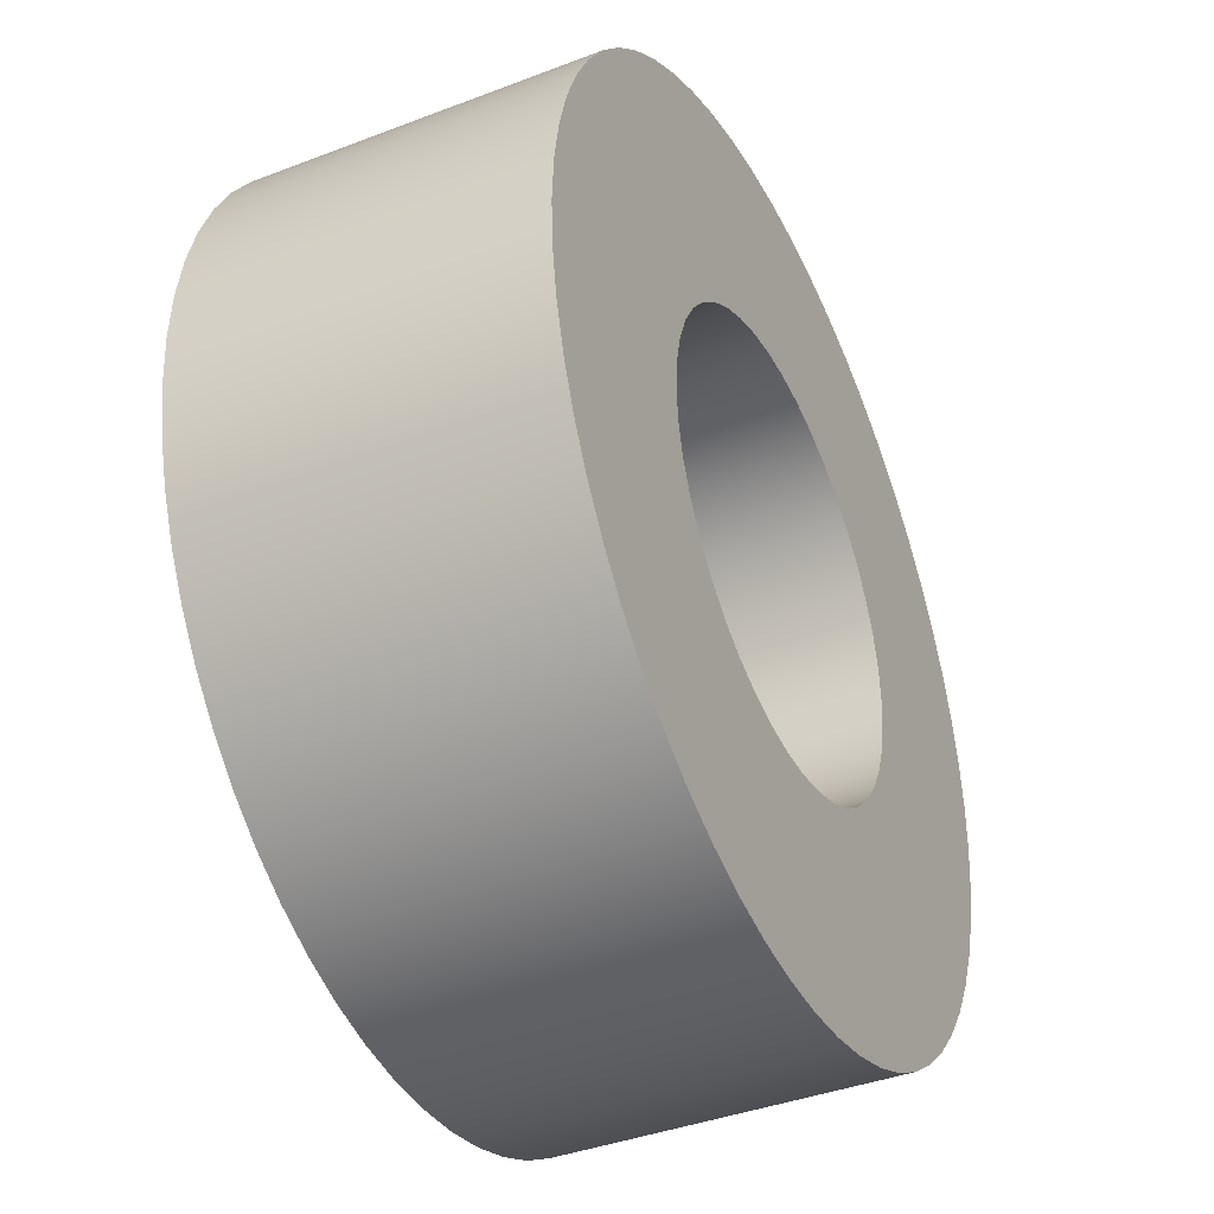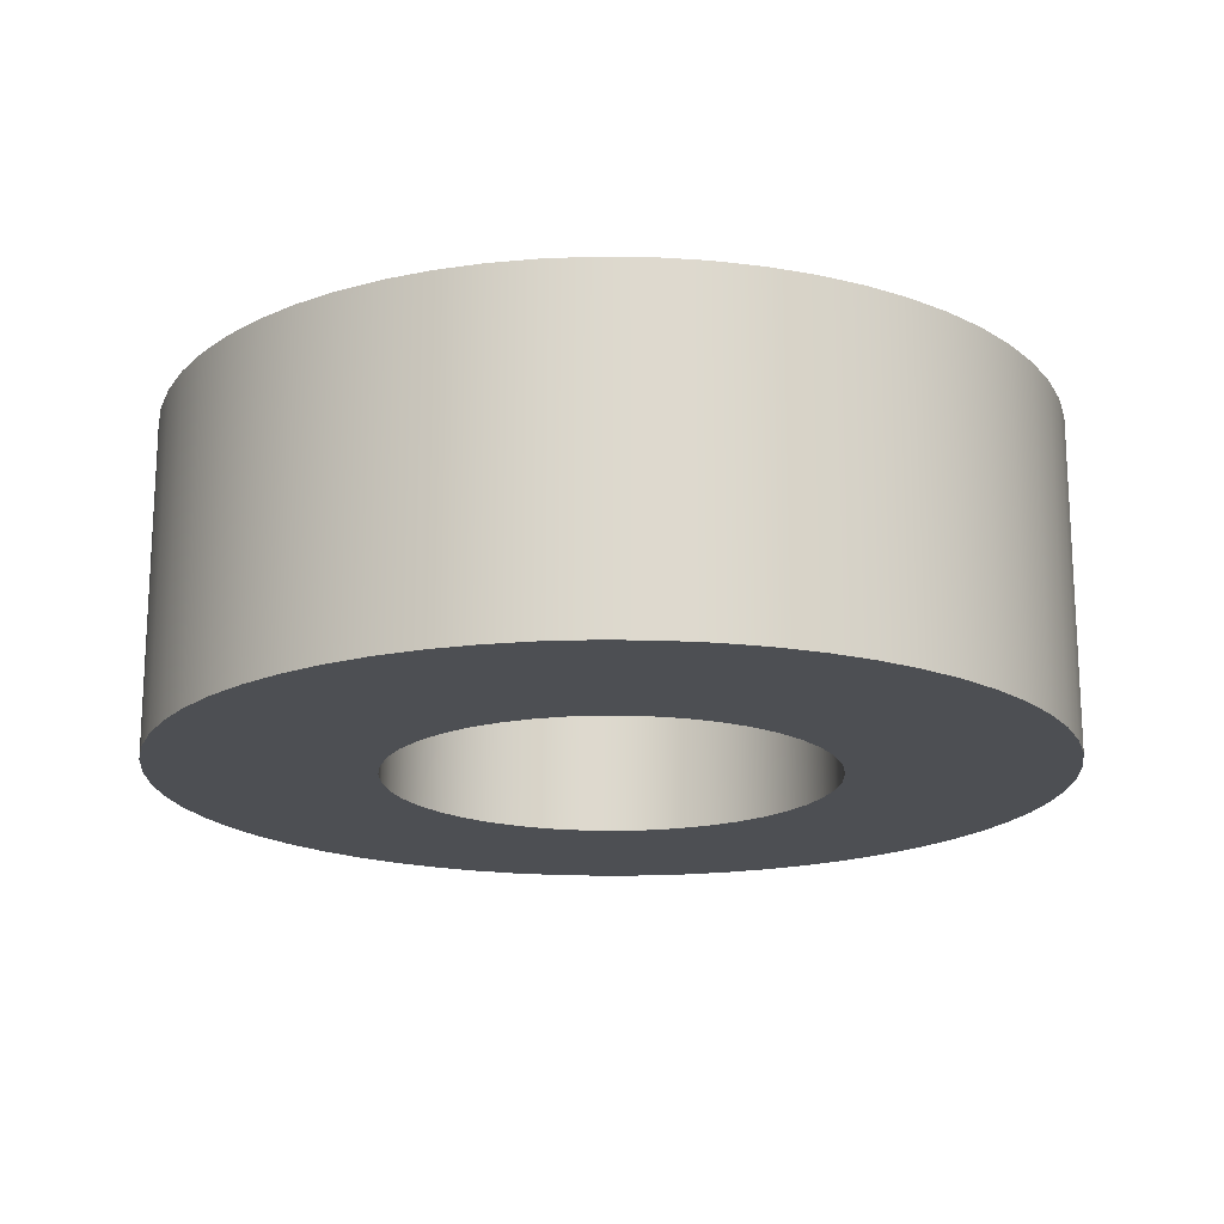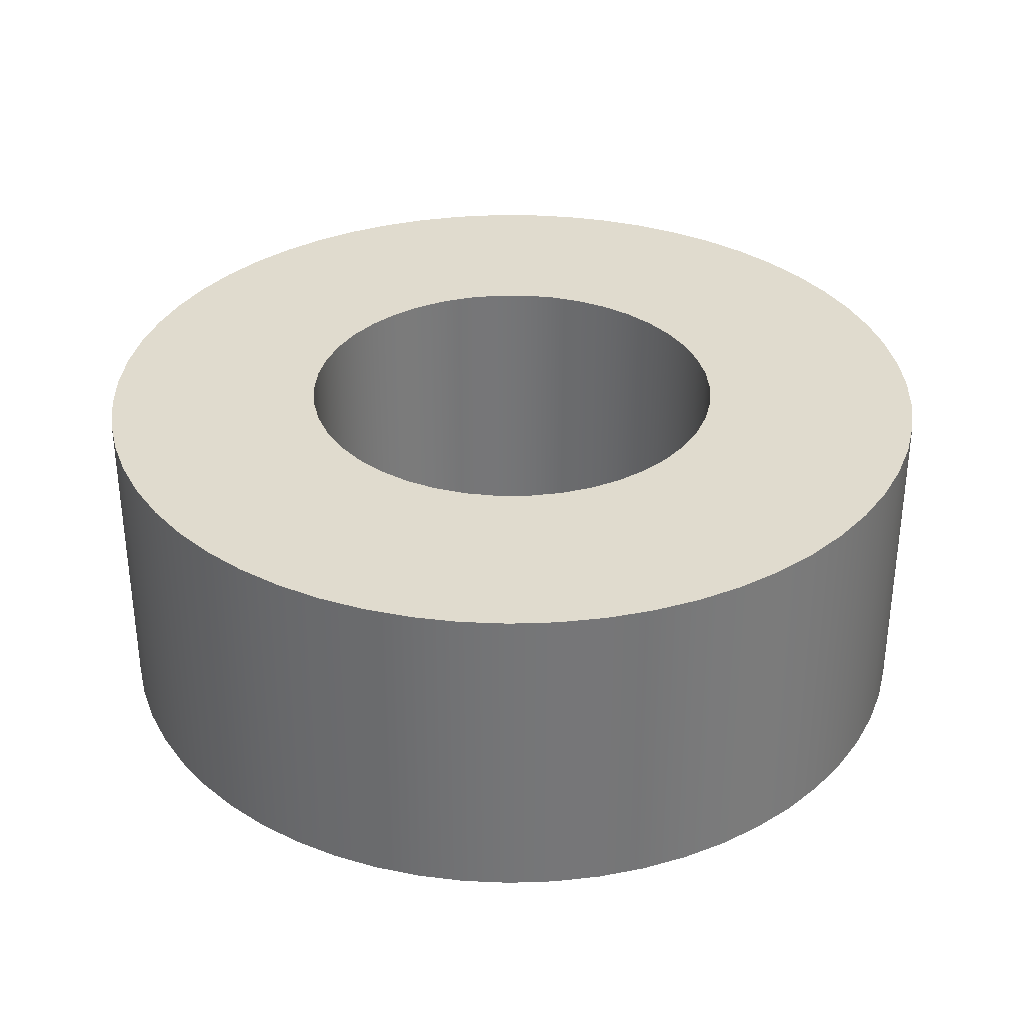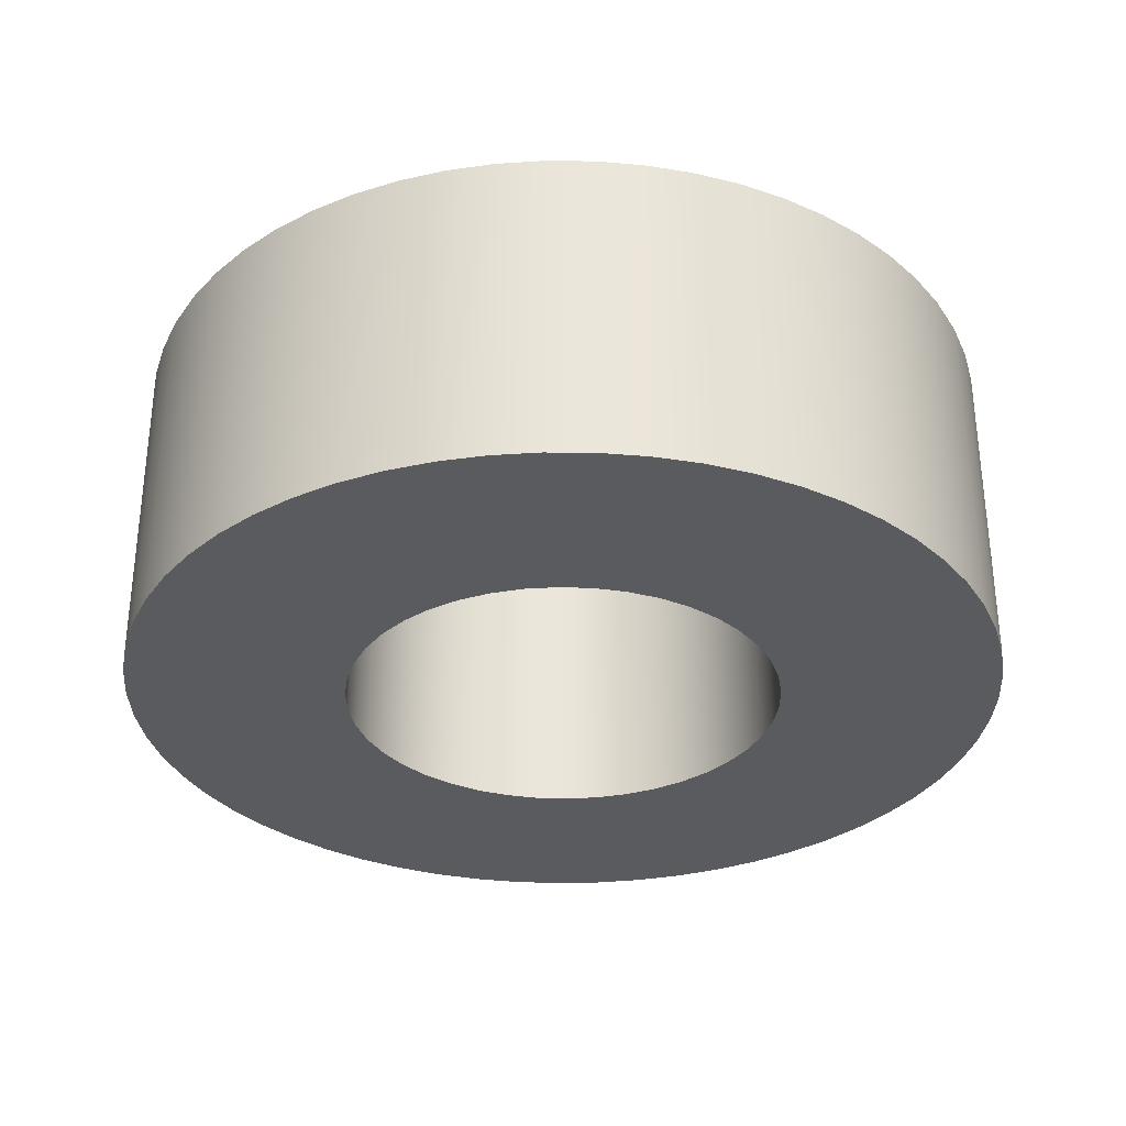
<metadata>
{"format":"obj","ext":"obj","renderer":"f3d","projection":"perspective","resolution":1024,"background":"white","views":[{"elev":-39.6,"azim":-64.5,"up":"+Z"},{"elev":-17.9,"azim":167.8,"up":"+Y"},{"elev":33.5,"azim":-77.4,"up":"+Y"},{"elev":-32.2,"azim":-63.3,"up":"+Y"}]}
</metadata>
<code>
v -0.1 0.15 1.225e-17
v -0.09888 0.15 0.0149
v -0.09556 0.15 0.02948
v -0.0901 0.15 0.04339
v -0.08262 0.15 0.05633
v -0.07331 0.15 0.06802
v -0.06235 0.15 0.07818
v -0.05 0.15 0.0866
v -0.03653 0.15 0.09309
v -0.02225 0.15 0.09749
v -0.007473 0.15 0.09972
v 0.007473 0.15 0.09972
v 0.02225 0.15 0.09749
v 0.03653 0.15 0.09309
v 0.05 0.15 0.0866
v 0.06235 0.15 0.07818
v 0.07331 0.15 0.06802
v 0.08262 0.15 0.05633
v 0.0901 0.15 0.04339
v 0.09556 0.15 0.02948
v 0.09888 0.15 0.0149
v 0.1 0.15 0
v 0.09888 0.15 -0.0149
v 0.09556 0.15 -0.02948
v 0.0901 0.15 -0.04339
v 0.08262 0.15 -0.05633
v 0.07331 0.15 -0.06802
v 0.06235 0.15 -0.07818
v 0.05 0.15 -0.0866
v 0.03653 0.15 -0.09309
v 0.02225 0.15 -0.09749
v 0.007473 0.15 -0.09972
v -0.007473 0.15 -0.09972
v -0.02225 0.15 -0.09749
v -0.03653 0.15 -0.09309
v -0.05 0.15 -0.0866
v -0.06235 0.15 -0.07818
v -0.07331 0.15 -0.06802
v -0.08262 0.15 -0.05633
v -0.0901 0.15 -0.04339
v -0.09556 0.15 -0.02948
v -0.09888 0.15 -0.0149
v -0.1 0 1.225e-17
v -0.09888 0 -0.0149
v -0.09556 0 -0.02948
v -0.0901 0 -0.04339
v -0.08262 0 -0.05633
v -0.07331 0 -0.06802
v -0.06235 0 -0.07818
v -0.05 0 -0.0866
v -0.03653 0 -0.09309
v -0.02225 0 -0.09749
v -0.007473 0 -0.09972
v 0.007473 0 -0.09972
v 0.02225 0 -0.09749
v 0.03653 0 -0.09309
v 0.05 0 -0.0866
v 0.06235 0 -0.07818
v 0.07331 0 -0.06802
v 0.08262 0 -0.05633
v 0.0901 0 -0.04339
v 0.09556 0 -0.02948
v 0.09888 0 -0.0149
v 0.1 0 0
v 0.09888 0 0.0149
v 0.09556 0 0.02948
v 0.0901 0 0.04339
v 0.08262 0 0.05633
v 0.07331 0 0.06802
v 0.06235 0 0.07818
v 0.05 0 0.0866
v 0.03653 0 0.09309
v 0.02225 0 0.09749
v 0.007473 0 0.09972
v -0.007473 0 0.09972
v -0.02225 0 0.09749
v -0.03653 0 0.09309
v -0.05 0 0.0866
v -0.06235 0 0.07818
v -0.07331 0 0.06802
v -0.08262 0 0.05633
v -0.0901 0 0.04339
v -0.09556 0 0.02948
v -0.09888 0 0.0149
v -0.1 0.15 1.225e-17
v -0.1 0 1.225e-17
v -0.2 0.15 2.449e-17
v -0.1989 0.15 -0.02126
v -0.1955 0.15 -0.04228
v -0.1899 0.15 -0.06282
v -0.1821 0.15 -0.08264
v -0.1723 0.15 -0.1015
v -0.1605 0.15 -0.1193
v -0.147 0.15 -0.1357
v -0.1317 0.15 -0.1505
v -0.115 0.15 -0.1637
v -0.09691 0.15 -0.175
v -0.07776 0.15 -0.1843
v -0.05774 0.15 -0.1915
v -0.03706 0.15 -0.1965
v -0.01596 0.15 -0.1994
v 0.005324 0.15 -0.1999
v 0.02655 0.15 -0.1982
v 0.04747 0.15 -0.1943
v 0.06785 0.15 -0.1881
v 0.08746 0.15 -0.1799
v 0.1061 0.15 -0.1695
v 0.1235 0.15 -0.1573
v 0.1395 0.15 -0.1433
v 0.154 0.15 -0.1276
v 0.1667 0.15 -0.1106
v 0.1775 0.15 -0.09222
v 0.1863 0.15 -0.07283
v 0.193 0.15 -0.05262
v 0.1975 0.15 -0.03181
v 0.1997 0.15 -0.01064
v 0.1997 0.15 0.01064
v 0.1975 0.15 0.03181
v 0.193 0.15 0.05262
v 0.1863 0.15 0.07283
v 0.1775 0.15 0.09222
v 0.1667 0.15 0.1106
v 0.154 0.15 0.1276
v 0.1395 0.15 0.1433
v 0.1235 0.15 0.1573
v 0.1061 0.15 0.1695
v 0.08746 0.15 0.1799
v 0.06785 0.15 0.1881
v 0.04747 0.15 0.1943
v 0.02655 0.15 0.1982
v 0.005324 0.15 0.1999
v -0.01596 0.15 0.1994
v -0.03706 0.15 0.1965
v -0.05774 0.15 0.1915
v -0.07776 0.15 0.1843
v -0.09691 0.15 0.175
v -0.115 0.15 0.1637
v -0.1317 0.15 0.1505
v -0.147 0.15 0.1357
v -0.1605 0.15 0.1193
v -0.1723 0.15 0.1015
v -0.1821 0.15 0.08264
v -0.1899 0.15 0.06282
v -0.1955 0.15 0.04228
v -0.1989 0.15 0.02126
v -0.2 0 2.449e-17
v -0.1989 0 0.02126
v -0.1955 0 0.04228
v -0.1899 0 0.06282
v -0.1821 0 0.08264
v -0.1723 0 0.1015
v -0.1605 0 0.1193
v -0.147 0 0.1357
v -0.1317 0 0.1505
v -0.115 0 0.1637
v -0.09691 0 0.175
v -0.07776 0 0.1843
v -0.05774 0 0.1915
v -0.03706 0 0.1965
v -0.01596 0 0.1994
v 0.005324 0 0.1999
v 0.02655 0 0.1982
v 0.04747 0 0.1943
v 0.06785 0 0.1881
v 0.08746 0 0.1799
v 0.1061 0 0.1695
v 0.1235 0 0.1573
v 0.1395 0 0.1433
v 0.154 0 0.1276
v 0.1667 0 0.1106
v 0.1775 0 0.09222
v 0.1863 0 0.07283
v 0.193 0 0.05262
v 0.1975 0 0.03181
v 0.1997 0 0.01064
v 0.1997 0 -0.01064
v 0.1975 0 -0.03181
v 0.193 0 -0.05262
v 0.1863 0 -0.07283
v 0.1775 0 -0.09222
v 0.1667 0 -0.1106
v 0.154 0 -0.1276
v 0.1395 0 -0.1433
v 0.1235 0 -0.1573
v 0.1061 0 -0.1695
v 0.08746 0 -0.1799
v 0.06785 0 -0.1881
v 0.04747 0 -0.1943
v 0.02655 0 -0.1982
v 0.005324 0 -0.1999
v -0.01596 0 -0.1994
v -0.03706 0 -0.1965
v -0.05774 0 -0.1915
v -0.07776 0 -0.1843
v -0.09691 0 -0.175
v -0.115 0 -0.1637
v -0.1317 0 -0.1505
v -0.147 0 -0.1357
v -0.1605 0 -0.1193
v -0.1723 0 -0.1015
v -0.1821 0 -0.08264
v -0.1899 0 -0.06282
v -0.1955 0 -0.04228
v -0.1989 0 -0.02126
v -0.2 0 2.449e-17
v -0.2 0.15 2.449e-17
v -0.1 0.15 1.225e-17
v -0.09888 0.15 -0.0149
v -0.09556 0.15 -0.02948
v -0.0901 0.15 -0.04339
v -0.08262 0.15 -0.05633
v -0.07331 0.15 -0.06802
v -0.06235 0.15 -0.07818
v -0.05 0.15 -0.0866
v -0.03653 0.15 -0.09309
v -0.02225 0.15 -0.09749
v -0.007473 0.15 -0.09972
v 0.007473 0.15 -0.09972
v 0.02225 0.15 -0.09749
v 0.03653 0.15 -0.09309
v 0.05 0.15 -0.0866
v 0.06235 0.15 -0.07818
v 0.07331 0.15 -0.06802
v 0.08262 0.15 -0.05633
v 0.0901 0.15 -0.04339
v 0.09556 0.15 -0.02948
v 0.09888 0.15 -0.0149
v 0.1 0.15 0
v 0.09888 0.15 0.0149
v 0.09556 0.15 0.02948
v 0.0901 0.15 0.04339
v 0.08262 0.15 0.05633
v 0.07331 0.15 0.06802
v 0.06235 0.15 0.07818
v 0.05 0.15 0.0866
v 0.03653 0.15 0.09309
v 0.02225 0.15 0.09749
v 0.007473 0.15 0.09972
v -0.007473 0.15 0.09972
v -0.02225 0.15 0.09749
v -0.03653 0.15 0.09309
v -0.05 0.15 0.0866
v -0.06235 0.15 0.07818
v -0.07331 0.15 0.06802
v -0.08262 0.15 0.05633
v -0.0901 0.15 0.04339
v -0.09556 0.15 0.02948
v -0.09888 0.15 0.0149
v -0.2 0.15 2.449e-17
v -0.1989 0.15 0.02126
v -0.1955 0.15 0.04228
v -0.1899 0.15 0.06282
v -0.1821 0.15 0.08264
v -0.1723 0.15 0.1015
v -0.1605 0.15 0.1193
v -0.147 0.15 0.1357
v -0.1317 0.15 0.1505
v -0.115 0.15 0.1637
v -0.09691 0.15 0.175
v -0.07776 0.15 0.1843
v -0.05774 0.15 0.1915
v -0.03706 0.15 0.1965
v -0.01596 0.15 0.1994
v 0.005324 0.15 0.1999
v 0.02655 0.15 0.1982
v 0.04747 0.15 0.1943
v 0.06785 0.15 0.1881
v 0.08746 0.15 0.1799
v 0.1061 0.15 0.1695
v 0.1235 0.15 0.1573
v 0.1395 0.15 0.1433
v 0.154 0.15 0.1276
v 0.1667 0.15 0.1106
v 0.1775 0.15 0.09222
v 0.1863 0.15 0.07283
v 0.193 0.15 0.05262
v 0.1975 0.15 0.03181
v 0.1997 0.15 0.01064
v 0.1997 0.15 -0.01064
v 0.1975 0.15 -0.03181
v 0.193 0.15 -0.05262
v 0.1863 0.15 -0.07283
v 0.1775 0.15 -0.09222
v 0.1667 0.15 -0.1106
v 0.154 0.15 -0.1276
v 0.1395 0.15 -0.1433
v 0.1235 0.15 -0.1573
v 0.1061 0.15 -0.1695
v 0.08746 0.15 -0.1799
v 0.06785 0.15 -0.1881
v 0.04747 0.15 -0.1943
v 0.02655 0.15 -0.1982
v 0.005324 0.15 -0.1999
v -0.01596 0.15 -0.1994
v -0.03706 0.15 -0.1965
v -0.05774 0.15 -0.1915
v -0.07776 0.15 -0.1843
v -0.09691 0.15 -0.175
v -0.115 0.15 -0.1637
v -0.1317 0.15 -0.1505
v -0.147 0.15 -0.1357
v -0.1605 0.15 -0.1193
v -0.1723 0.15 -0.1015
v -0.1821 0.15 -0.08264
v -0.1899 0.15 -0.06282
v -0.1955 0.15 -0.04228
v -0.1989 0.15 -0.02126
v -0.1 0 1.225e-17
v -0.09888 0 0.0149
v -0.09556 0 0.02948
v -0.0901 0 0.04339
v -0.08262 0 0.05633
v -0.07331 0 0.06802
v -0.06235 0 0.07818
v -0.05 0 0.0866
v -0.03653 0 0.09309
v -0.02225 0 0.09749
v -0.007473 0 0.09972
v 0.007473 0 0.09972
v 0.02225 0 0.09749
v 0.03653 0 0.09309
v 0.05 0 0.0866
v 0.06235 0 0.07818
v 0.07331 0 0.06802
v 0.08262 0 0.05633
v 0.0901 0 0.04339
v 0.09556 0 0.02948
v 0.09888 0 0.0149
v 0.1 0 0
v 0.09888 0 -0.0149
v 0.09556 0 -0.02948
v 0.0901 0 -0.04339
v 0.08262 0 -0.05633
v 0.07331 0 -0.06802
v 0.06235 0 -0.07818
v 0.05 0 -0.0866
v 0.03653 0 -0.09309
v 0.02225 0 -0.09749
v 0.007473 0 -0.09972
v -0.007473 0 -0.09972
v -0.02225 0 -0.09749
v -0.03653 0 -0.09309
v -0.05 0 -0.0866
v -0.06235 0 -0.07818
v -0.07331 0 -0.06802
v -0.08262 0 -0.05633
v -0.0901 0 -0.04339
v -0.09556 0 -0.02948
v -0.09888 0 -0.0149
v -0.2 0 2.449e-17
v -0.1989 0 -0.02126
v -0.1955 0 -0.04228
v -0.1899 0 -0.06282
v -0.1821 0 -0.08264
v -0.1723 0 -0.1015
v -0.1605 0 -0.1193
v -0.147 0 -0.1357
v -0.1317 0 -0.1505
v -0.115 0 -0.1637
v -0.09691 0 -0.175
v -0.07776 0 -0.1843
v -0.05774 0 -0.1915
v -0.03706 0 -0.1965
v -0.01596 0 -0.1994
v 0.005324 0 -0.1999
v 0.02655 0 -0.1982
v 0.04747 0 -0.1943
v 0.06785 0 -0.1881
v 0.08746 0 -0.1799
v 0.1061 0 -0.1695
v 0.1235 0 -0.1573
v 0.1395 0 -0.1433
v 0.154 0 -0.1276
v 0.1667 0 -0.1106
v 0.1775 0 -0.09222
v 0.1863 0 -0.07283
v 0.193 0 -0.05262
v 0.1975 0 -0.03181
v 0.1997 0 -0.01064
v 0.1997 0 0.01064
v 0.1975 0 0.03181
v 0.193 0 0.05262
v 0.1863 0 0.07283
v 0.1775 0 0.09222
v 0.1667 0 0.1106
v 0.154 0 0.1276
v 0.1395 0 0.1433
v 0.1235 0 0.1573
v 0.1061 0 0.1695
v 0.08746 0 0.1799
v 0.06785 0 0.1881
v 0.04747 0 0.1943
v 0.02655 0 0.1982
v 0.005324 0 0.1999
v -0.01596 0 0.1994
v -0.03706 0 0.1965
v -0.05774 0 0.1915
v -0.07776 0 0.1843
v -0.09691 0 0.175
v -0.115 0 0.1637
v -0.1317 0 0.1505
v -0.147 0 0.1357
v -0.1605 0 0.1193
v -0.1723 0 0.1015
v -0.1821 0 0.08264
v -0.1899 0 0.06282
v -0.1955 0 0.04228
v -0.1989 0 0.02126
f 2 84 1
f 1 84 86
f 85 43 42
f 42 43 44
f 42 44 41
f 41 44 45
f 41 45 40
f 40 45 46
f 40 46 39
f 39 46 47
f 39 47 38
f 38 47 48
f 38 48 37
f 37 48 49
f 37 49 36
f 36 49 50
f 36 50 35
f 35 50 51
f 35 51 34
f 34 51 52
f 34 52 33
f 33 52 53
f 33 53 32
f 32 53 54
f 32 54 31
f 31 54 55
f 31 55 30
f 30 55 56
f 30 56 29
f 29 56 57
f 29 57 28
f 28 57 58
f 28 58 27
f 27 58 59
f 27 59 26
f 26 59 60
f 26 60 25
f 25 60 61
f 25 61 24
f 24 61 62
f 24 62 23
f 23 62 63
f 23 63 22
f 22 63 64
f 22 64 21
f 21 64 65
f 21 65 20
f 20 65 66
f 20 66 19
f 19 66 67
f 19 67 18
f 18 67 68
f 18 68 17
f 17 68 69
f 17 69 16
f 16 69 70
f 16 70 15
f 15 70 71
f 15 71 14
f 14 71 72
f 14 72 13
f 13 72 73
f 13 73 12
f 12 73 74
f 12 74 11
f 11 74 75
f 11 75 10
f 10 75 76
f 10 76 9
f 9 76 77
f 9 77 8
f 8 77 78
f 8 78 7
f 7 78 79
f 7 79 6
f 6 79 80
f 6 80 5
f 5 80 81
f 5 81 4
f 4 81 82
f 4 82 3
f 3 82 83
f 3 83 2
f 2 83 84
f 88 204 87
f 87 204 205
f 206 146 145
f 145 146 147
f 145 147 144
f 144 147 148
f 144 148 143
f 143 148 149
f 143 149 142
f 142 149 150
f 142 150 141
f 141 150 151
f 141 151 140
f 140 151 152
f 140 152 139
f 139 152 153
f 139 153 138
f 138 153 154
f 138 154 137
f 137 154 155
f 137 155 136
f 136 155 156
f 136 156 135
f 135 156 157
f 135 157 134
f 134 157 158
f 134 158 133
f 133 158 159
f 133 159 132
f 132 159 160
f 132 160 131
f 131 160 161
f 131 161 130
f 130 161 162
f 130 162 129
f 129 162 163
f 129 163 128
f 128 163 164
f 128 164 127
f 127 164 165
f 127 165 126
f 126 165 166
f 126 166 125
f 125 166 167
f 125 167 124
f 124 167 168
f 124 168 123
f 123 168 169
f 123 169 122
f 122 169 170
f 122 170 121
f 121 170 171
f 121 171 120
f 120 171 172
f 120 172 119
f 119 172 173
f 119 173 118
f 118 173 174
f 118 174 117
f 117 174 175
f 117 175 116
f 116 175 176
f 116 176 115
f 115 176 177
f 115 177 114
f 114 177 178
f 114 178 113
f 113 178 179
f 113 179 112
f 112 179 180
f 112 180 111
f 111 180 181
f 111 181 110
f 110 181 182
f 110 182 109
f 109 182 183
f 109 183 108
f 108 183 184
f 108 184 107
f 107 184 185
f 107 185 106
f 106 185 186
f 106 186 105
f 105 186 187
f 105 187 104
f 104 187 188
f 104 188 103
f 103 188 189
f 103 189 102
f 102 189 190
f 102 190 101
f 101 190 191
f 101 191 100
f 100 191 192
f 100 192 99
f 99 192 193
f 99 193 98
f 98 193 194
f 98 194 97
f 97 194 195
f 97 195 96
f 96 195 196
f 96 196 95
f 95 196 197
f 95 197 94
f 94 197 198
f 94 198 93
f 93 198 199
f 93 199 92
f 92 199 200
f 92 200 91
f 91 200 201
f 91 201 90
f 90 201 202
f 90 202 89
f 89 202 203
f 89 203 88
f 88 203 204
f 208 307 207
f 207 307 249
f 207 249 250
f 307 208 306
f 306 208 209
f 306 209 305
f 305 209 304
f 304 209 210
f 304 210 303
f 303 210 211
f 303 211 302
f 302 211 212
f 302 212 301
f 301 212 300
f 300 212 213
f 300 213 299
f 299 213 214
f 299 214 298
f 298 214 297
f 297 214 215
f 297 215 296
f 296 215 216
f 296 216 295
f 295 216 217
f 295 217 294
f 294 217 293
f 293 217 218
f 293 218 292
f 292 218 219
f 292 219 291
f 291 219 290
f 290 219 220
f 290 220 289
f 289 220 221
f 289 221 288
f 288 221 222
f 288 222 287
f 287 222 286
f 286 222 223
f 286 223 285
f 285 223 224
f 285 224 284
f 284 224 283
f 283 224 225
f 283 225 282
f 282 225 226
f 282 226 281
f 281 226 227
f 281 227 280
f 280 227 279
f 279 227 228
f 279 228 278
f 278 228 229
f 278 229 277
f 277 229 276
f 276 229 230
f 276 230 275
f 275 230 231
f 275 231 274
f 274 231 232
f 274 232 273
f 273 232 272
f 272 232 233
f 272 233 271
f 271 233 234
f 271 234 270
f 270 234 269
f 269 234 235
f 269 235 268
f 268 235 236
f 268 236 267
f 267 236 237
f 267 237 266
f 266 237 265
f 265 237 238
f 265 238 264
f 264 238 239
f 264 239 263
f 263 239 262
f 262 239 240
f 262 240 261
f 261 240 241
f 261 241 260
f 260 241 242
f 260 242 259
f 259 242 258
f 258 242 243
f 258 243 257
f 257 243 244
f 257 244 256
f 256 244 255
f 255 244 245
f 255 245 254
f 254 245 246
f 254 246 253
f 253 246 247
f 253 247 252
f 252 247 251
f 251 247 248
f 251 248 250
f 250 248 207
f 309 408 308
f 308 408 350
f 308 350 351
f 408 309 407
f 407 309 310
f 407 310 406
f 406 310 405
f 405 310 311
f 405 311 404
f 404 311 312
f 404 312 403
f 403 312 313
f 403 313 402
f 402 313 401
f 401 313 314
f 401 314 400
f 400 314 315
f 400 315 399
f 399 315 398
f 398 315 316
f 398 316 397
f 397 316 317
f 397 317 396
f 396 317 318
f 396 318 395
f 395 318 394
f 394 318 319
f 394 319 393
f 393 319 320
f 393 320 392
f 392 320 391
f 391 320 321
f 391 321 390
f 390 321 322
f 390 322 389
f 389 322 323
f 389 323 388
f 388 323 387
f 387 323 324
f 387 324 386
f 386 324 325
f 386 325 385
f 385 325 384
f 384 325 326
f 384 326 383
f 383 326 327
f 383 327 382
f 382 327 328
f 382 328 381
f 381 328 380
f 380 328 329
f 380 329 379
f 379 329 330
f 379 330 378
f 378 330 377
f 377 330 331
f 377 331 376
f 376 331 332
f 376 332 375
f 375 332 333
f 375 333 374
f 374 333 373
f 373 333 334
f 373 334 372
f 372 334 335
f 372 335 371
f 371 335 370
f 370 335 336
f 370 336 369
f 369 336 337
f 369 337 368
f 368 337 338
f 368 338 367
f 367 338 366
f 366 338 339
f 366 339 365
f 365 339 340
f 365 340 364
f 364 340 363
f 363 340 341
f 363 341 362
f 362 341 342
f 362 342 361
f 361 342 343
f 361 343 360
f 360 343 359
f 359 343 344
f 359 344 358
f 358 344 345
f 358 345 357
f 357 345 356
f 356 345 346
f 356 346 355
f 355 346 347
f 355 347 354
f 354 347 348
f 354 348 353
f 353 348 352
f 352 348 349
f 352 349 351
f 351 349 308

</code>
